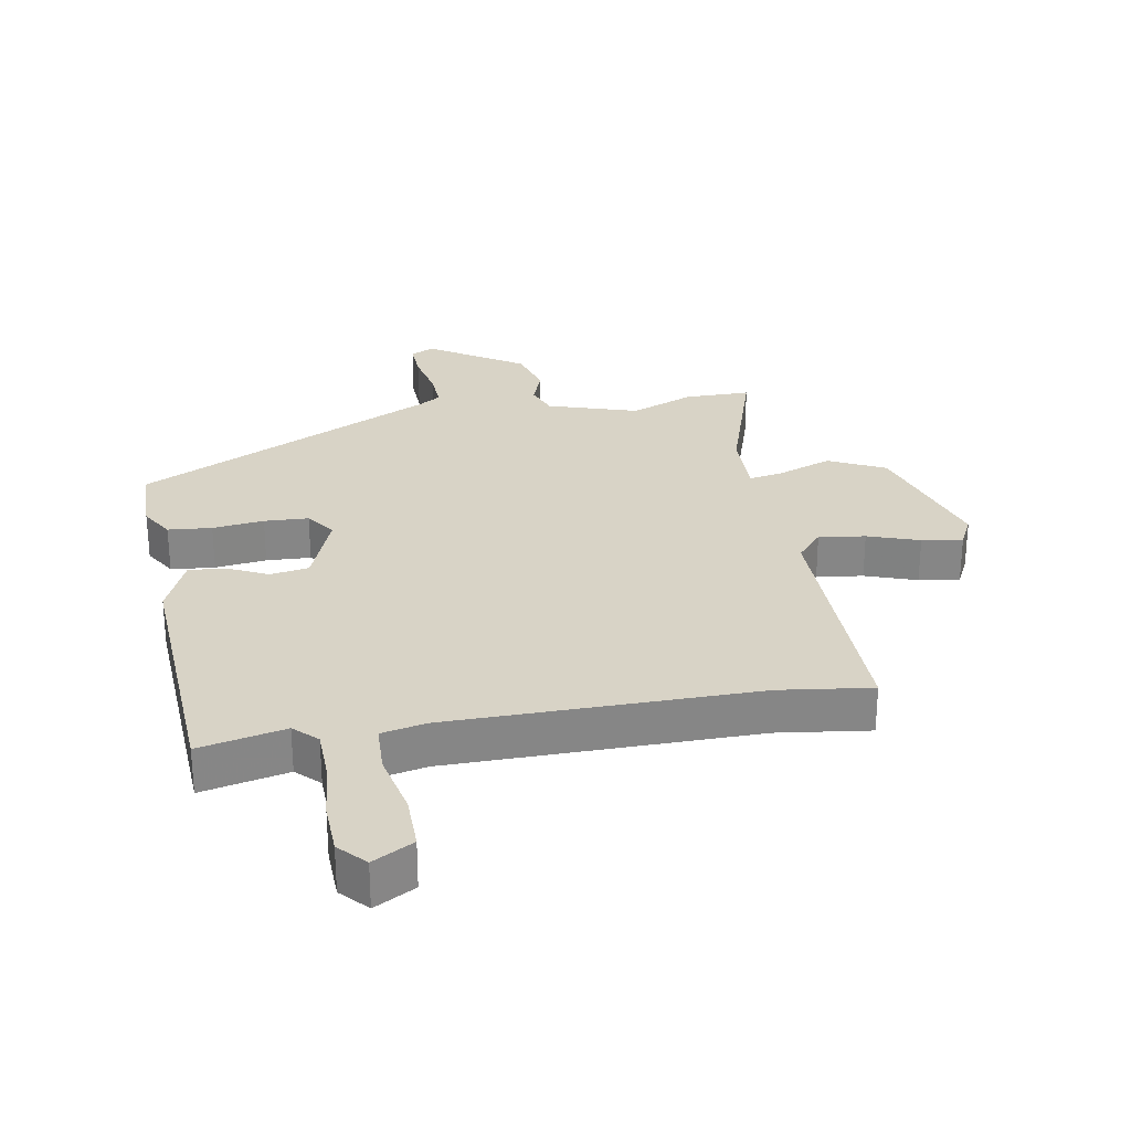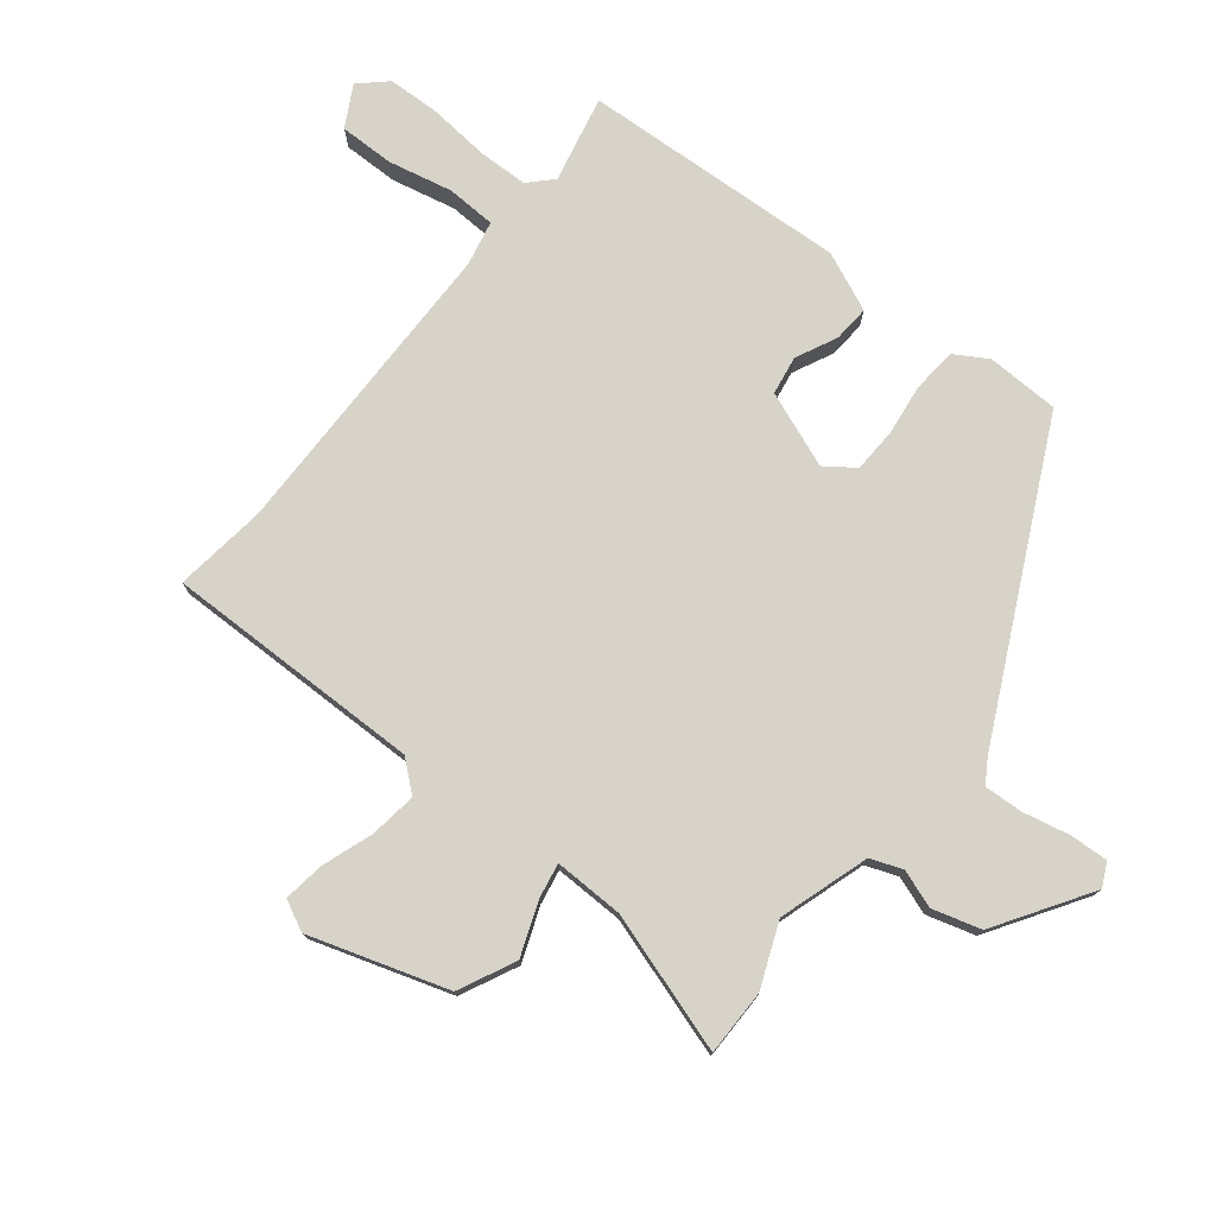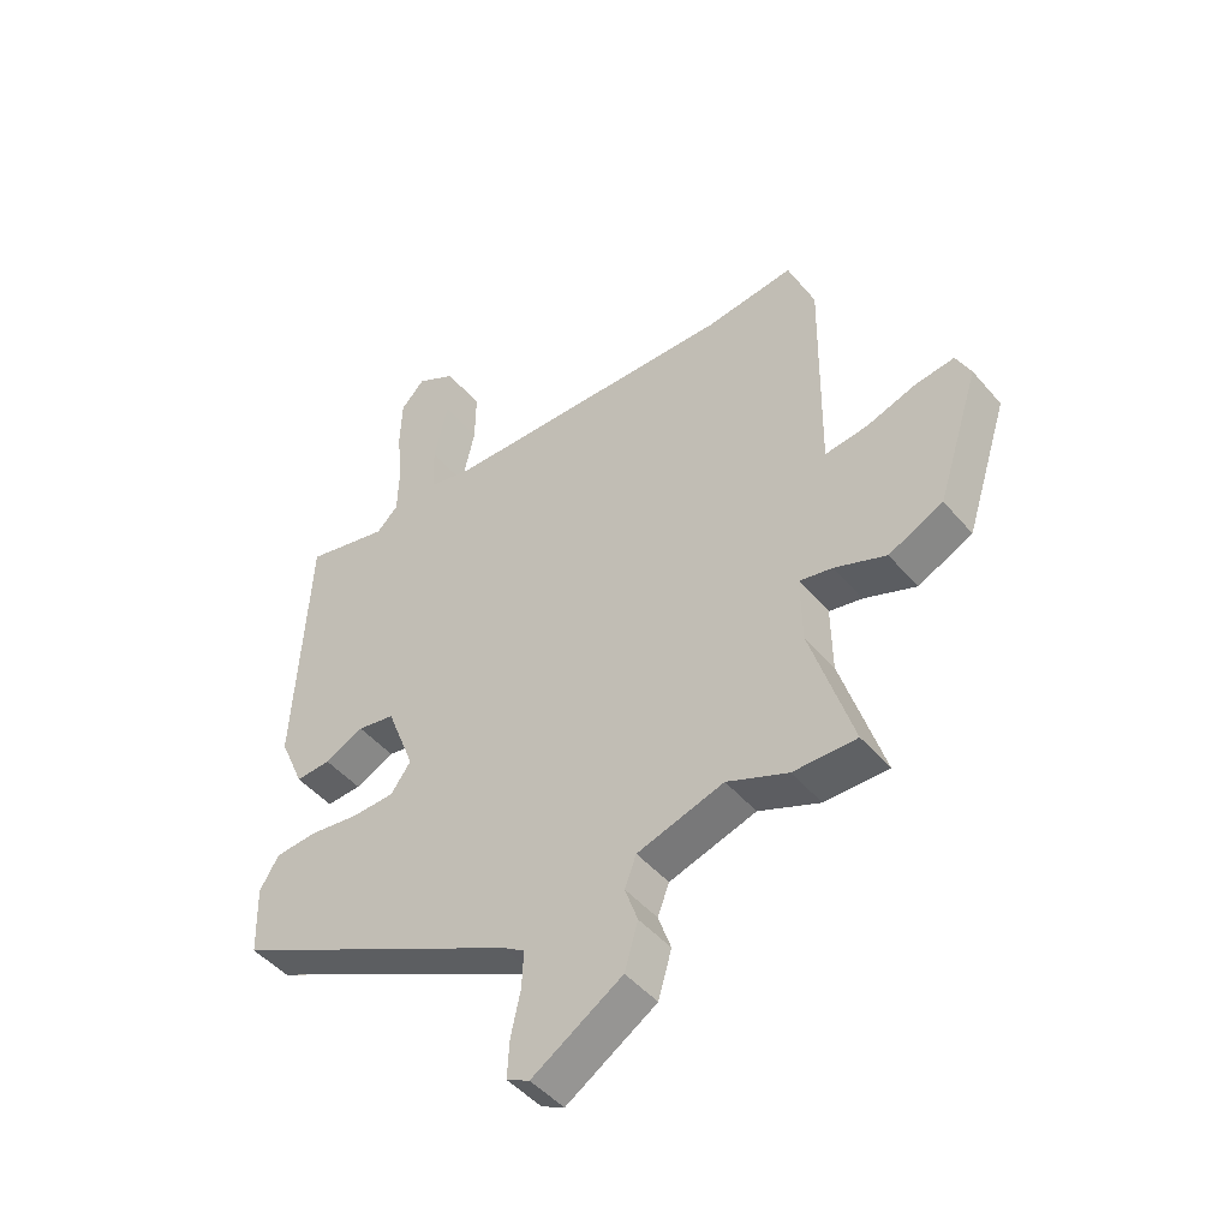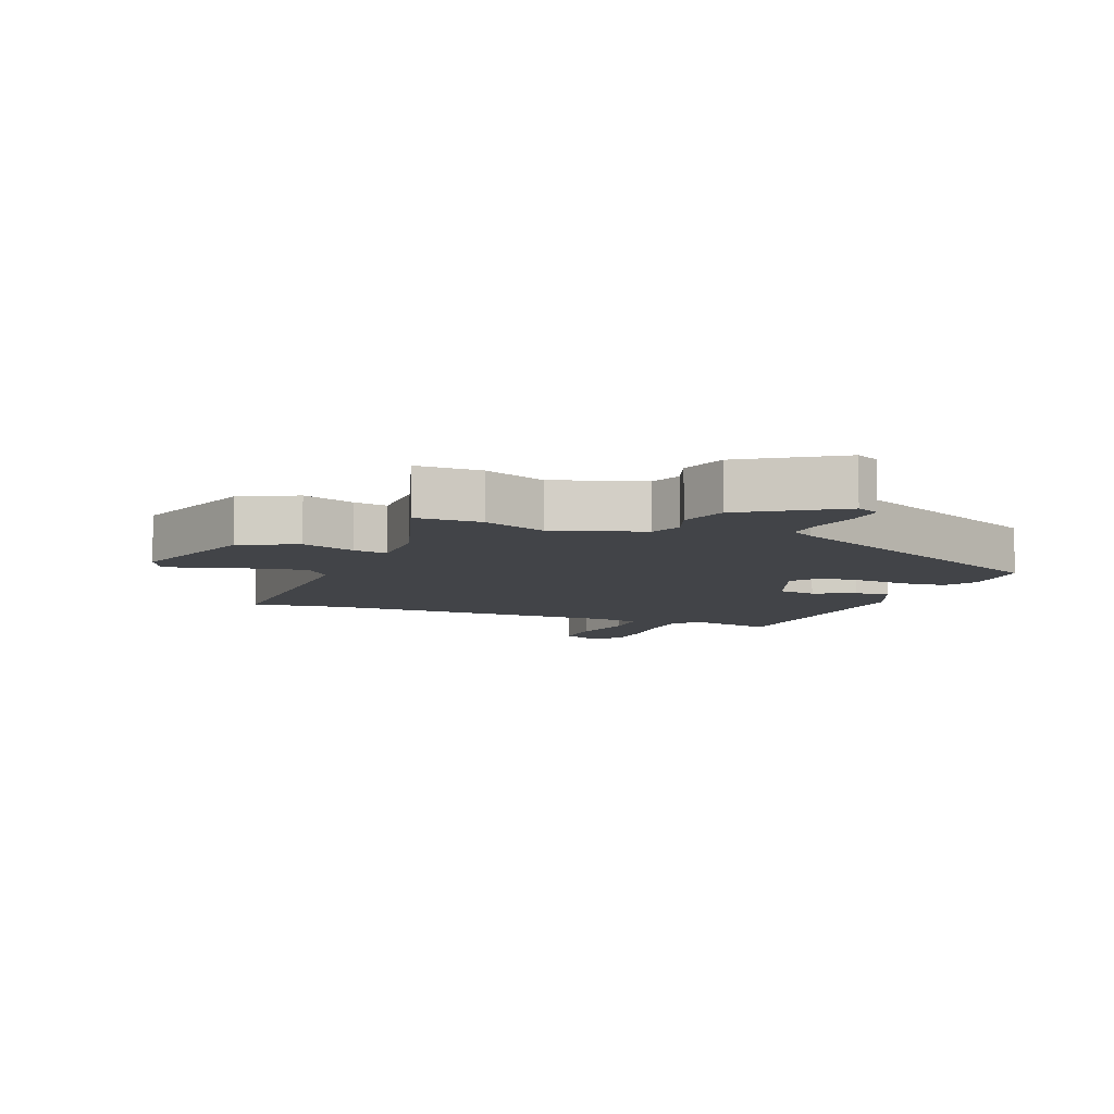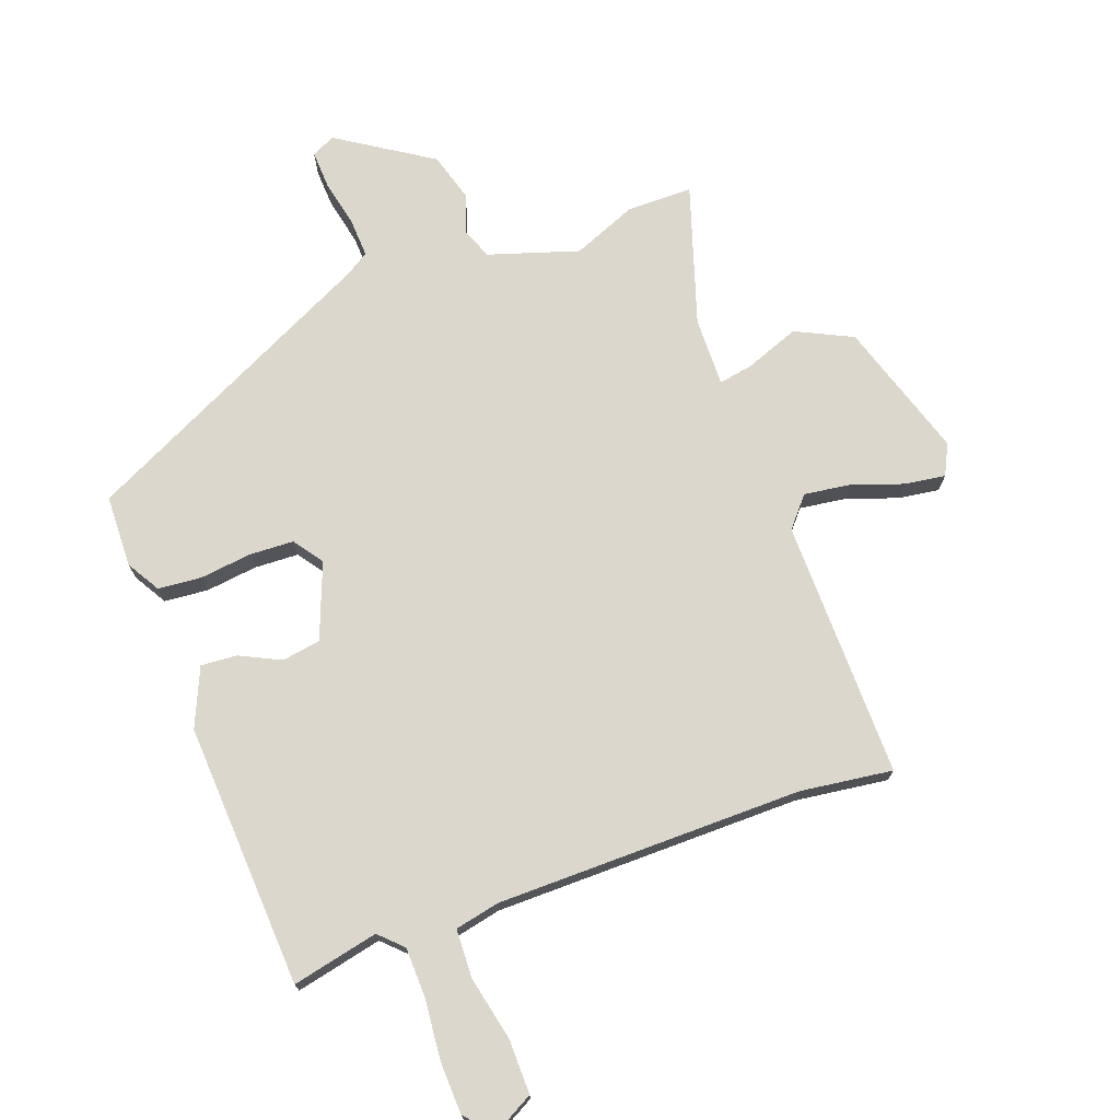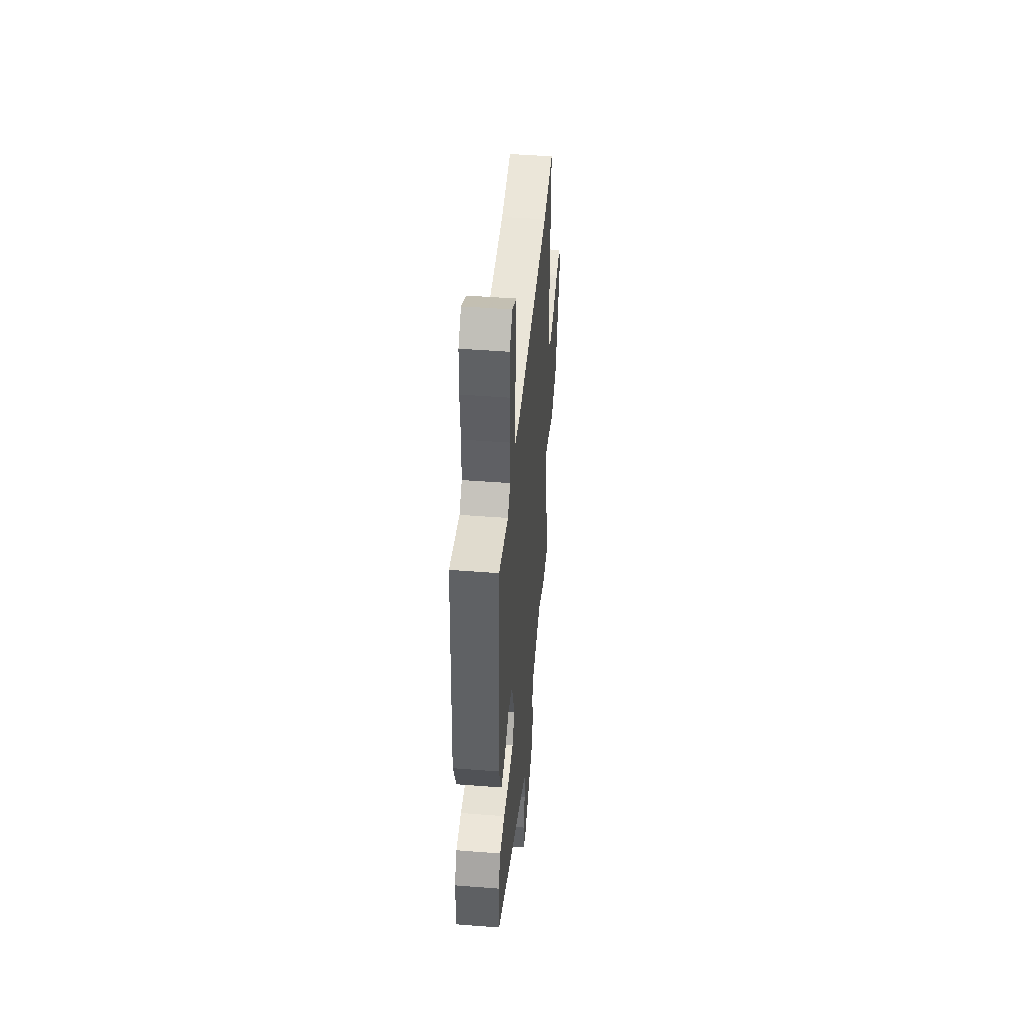
<metadata>
{"format":"obj","ext":"obj","renderer":"f3d","projection":"perspective","resolution":1024,"background":"white","views":[{"elev":28.2,"azim":-9.9,"up":"+Y"},{"elev":76.6,"azim":128.5,"up":"+Y"},{"elev":-46.3,"azim":37.7,"up":"+Z"},{"elev":-8.0,"azim":158.5,"up":"+Y"},{"elev":73.1,"azim":-20.0,"up":"+Y"},{"elev":45.8,"azim":-84.9,"up":"+Z"}]}
</metadata>
<code>
v 0.361 0.07 0.482
v 0.506 0.07 0.501
v 0.501 0.07 0.094
v 0.541 0.07 0.047
v 0.614 0.07 0.057
v 0.695 0.07 0.085
v 0.759 0.07 0.094
v 0.783 0.07 0.046
v 0.714 0.07 -0.17
v 0.625 0.07 -0.213
v 0.54 0.07 -0.181
v 0.486 0.07 -0.171
v 0.488 0.07 -0.28
v 0.558 0.07 -0.5
v 0.454 0.07 -0.5
v 0.354 0.07 -0.459
v 0.212 0.07 -0.504
v 0.193 0.07 -0.554
v 0.214 0.07 -0.614
v 0.192 0.07 -0.69
v 0.044 0.07 -0.785
v 0.007 0.07 -0.767
v 0.01 0.07 -0.707
v 0.026 0.07 -0.633
v 0.029 0.07 -0.572
v -0.007 0.07 -0.549
v -0.479 0.07 -0.317
v -0.482 0.07 -0.203
v -0.451 0.07 -0.151
v -0.382 0.07 -0.145
v -0.301 0.07 -0.155
v -0.231 0.07 -0.152
v -0.198 0.07 -0.106
v -0.244 0.07 0.013
v -0.305 0.07 0.023
v -0.369 0.07 -0.008
v -0.426 0.07 -0.012
v -0.466 0.07 0.08
v -0.443 0.07 0.497
v -0.307 0.07 0.467
v -0.271 0.07 0.502
v -0.269 0.07 0.581
v -0.278 0.07 0.676
v -0.275 0.07 0.758
v -0.236 0.07 0.8
v -0.172 0.07 0.765
v -0.173 0.07 0.679
v -0.195 0.07 0.578
v -0.192 0.07 0.501
v -0.122 0.07 0.486
v 0.361 0 0.482
v 0.506 0 0.501
v 0.501 0 0.094
v 0.541 0 0.047
v 0.614 0 0.057
v 0.695 0 0.085
v 0.759 0 0.094
v 0.783 0 0.046
v 0.714 0 -0.17
v 0.625 0 -0.213
v 0.54 0 -0.181
v 0.486 0 -0.171
v 0.488 0 -0.28
v 0.558 0 -0.5
v 0.454 0 -0.5
v 0.354 0 -0.459
v 0.212 0 -0.504
v 0.193 0 -0.554
v 0.214 0 -0.614
v 0.192 0 -0.69
v 0.044 0 -0.785
v 0.007 0 -0.767
v 0.01 0 -0.707
v 0.026 0 -0.633
v 0.029 0 -0.572
v -0.007 0 -0.549
v -0.479 0 -0.317
v -0.482 0 -0.203
v -0.451 0 -0.151
v -0.382 0 -0.145
v -0.301 0 -0.155
v -0.231 0 -0.152
v -0.198 0 -0.106
v -0.244 0 0.013
v -0.305 0 0.023
v -0.369 0 -0.008
v -0.426 0 -0.012
v -0.466 0 0.08
v -0.443 0 0.497
v -0.307 0 0.467
v -0.271 0 0.502
v -0.269 0 0.581
v -0.278 0 0.676
v -0.275 0 0.758
v -0.236 0 0.8
v -0.172 0 0.765
v -0.173 0 0.679
v -0.195 0 0.578
v -0.192 0 0.501
v -0.122 0 0.486
f 46 47 48
f 45 46 48
f 44 45 48
f 43 44 48
f 42 43 48
f 41 42 48 49
f 40 41 49 50
f 38 39 40
f 37 38 40
f 36 37 40
f 35 36 40
f 40 50 1
f 35 40 1
f 34 35 1
f 29 30 31
f 28 29 31
f 27 28 31
f 26 27 31
f 25 26 31 32
f 22 23 24
f 21 22 24
f 20 21 24
f 19 20 24
f 18 19 24
f 17 18 24 25
f 13 14 15 16
f 12 13 16 17
f 9 10 11
f 8 9 11
f 7 8 11
f 6 7 11
f 5 6 11
f 4 5 11 12
f 25 32 33
f 17 25 33
f 12 17 33
f 4 12 33
f 3 4 33
f 3 33 34
f 2 3 34
f 1 2 34
f 98 97 96
f 98 96 95
f 98 95 94
f 98 94 93
f 98 93 92
f 99 98 92 91
f 100 99 91 90
f 90 89 88
f 90 88 87
f 90 87 86
f 90 86 85
f 51 100 90
f 51 90 85
f 51 85 84
f 81 80 79
f 81 79 78
f 81 78 77
f 81 77 76
f 82 81 76 75
f 74 73 72
f 74 72 71
f 74 71 70
f 74 70 69
f 74 69 68
f 75 74 68 67
f 66 65 64 63
f 67 66 63 62
f 61 60 59
f 61 59 58
f 61 58 57
f 61 57 56
f 61 56 55
f 62 61 55 54
f 83 82 75
f 83 75 67
f 83 67 62
f 83 62 54
f 83 54 53
f 84 83 53
f 84 53 52
f 84 52 51
f 1 51 52 2
f 2 52 53 3
f 3 53 54 4
f 4 54 55 5
f 5 55 56 6
f 6 56 57 7
f 7 57 58 8
f 8 58 59 9
f 9 59 60 10
f 10 60 61 11
f 11 61 62 12
f 12 62 63 13
f 13 63 64 14
f 14 64 65 15
f 15 65 66 16
f 16 66 67 17
f 17 67 68 18
f 18 68 69 19
f 19 69 70 20
f 20 70 71 21
f 21 71 72 22
f 22 72 73 23
f 23 73 74 24
f 24 74 75 25
f 25 75 76 26
f 26 76 77 27
f 27 77 78 28
f 28 78 79 29
f 29 79 80 30
f 30 80 81 31
f 31 81 82 32
f 32 82 83 33
f 33 83 84 34
f 34 84 85 35
f 35 85 86 36
f 36 86 87 37
f 37 87 88 38
f 38 88 89 39
f 39 89 90 40
f 40 90 91 41
f 41 91 92 42
f 42 92 93 43
f 43 93 94 44
f 44 94 95 45
f 45 95 96 46
f 46 96 97 47
f 47 97 98 48
f 48 98 99 49
f 49 99 100 50
f 50 100 51 1

</code>
